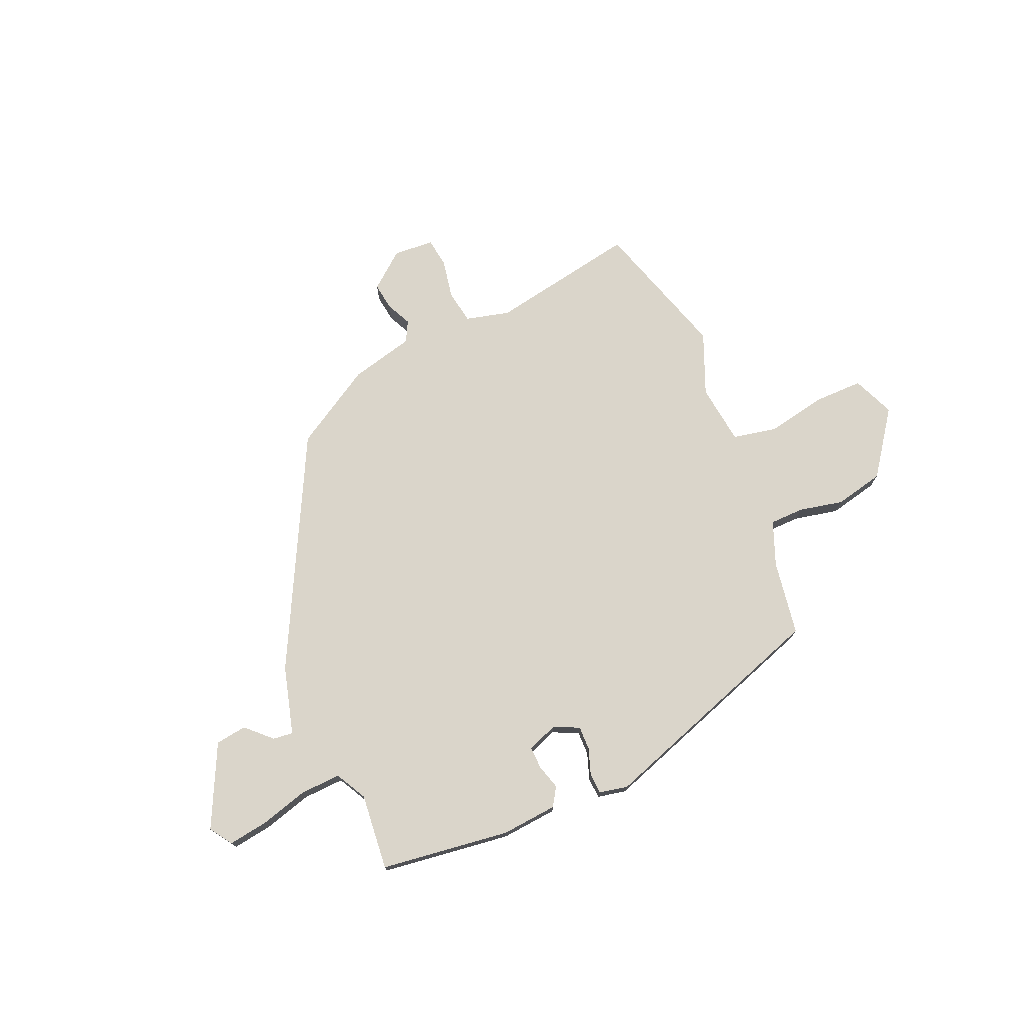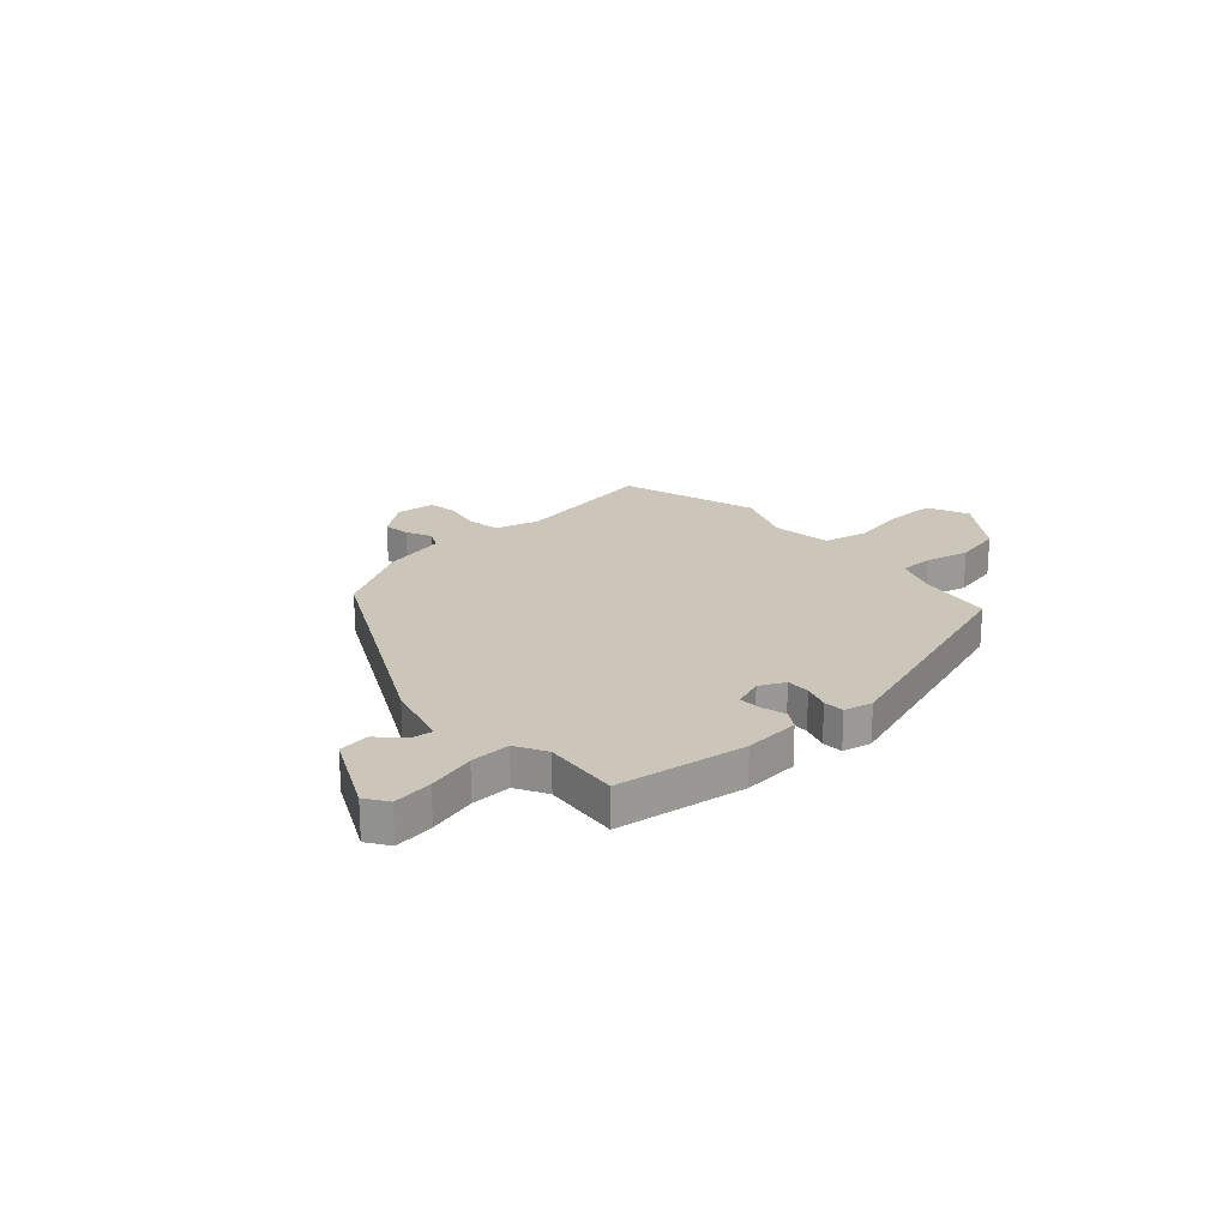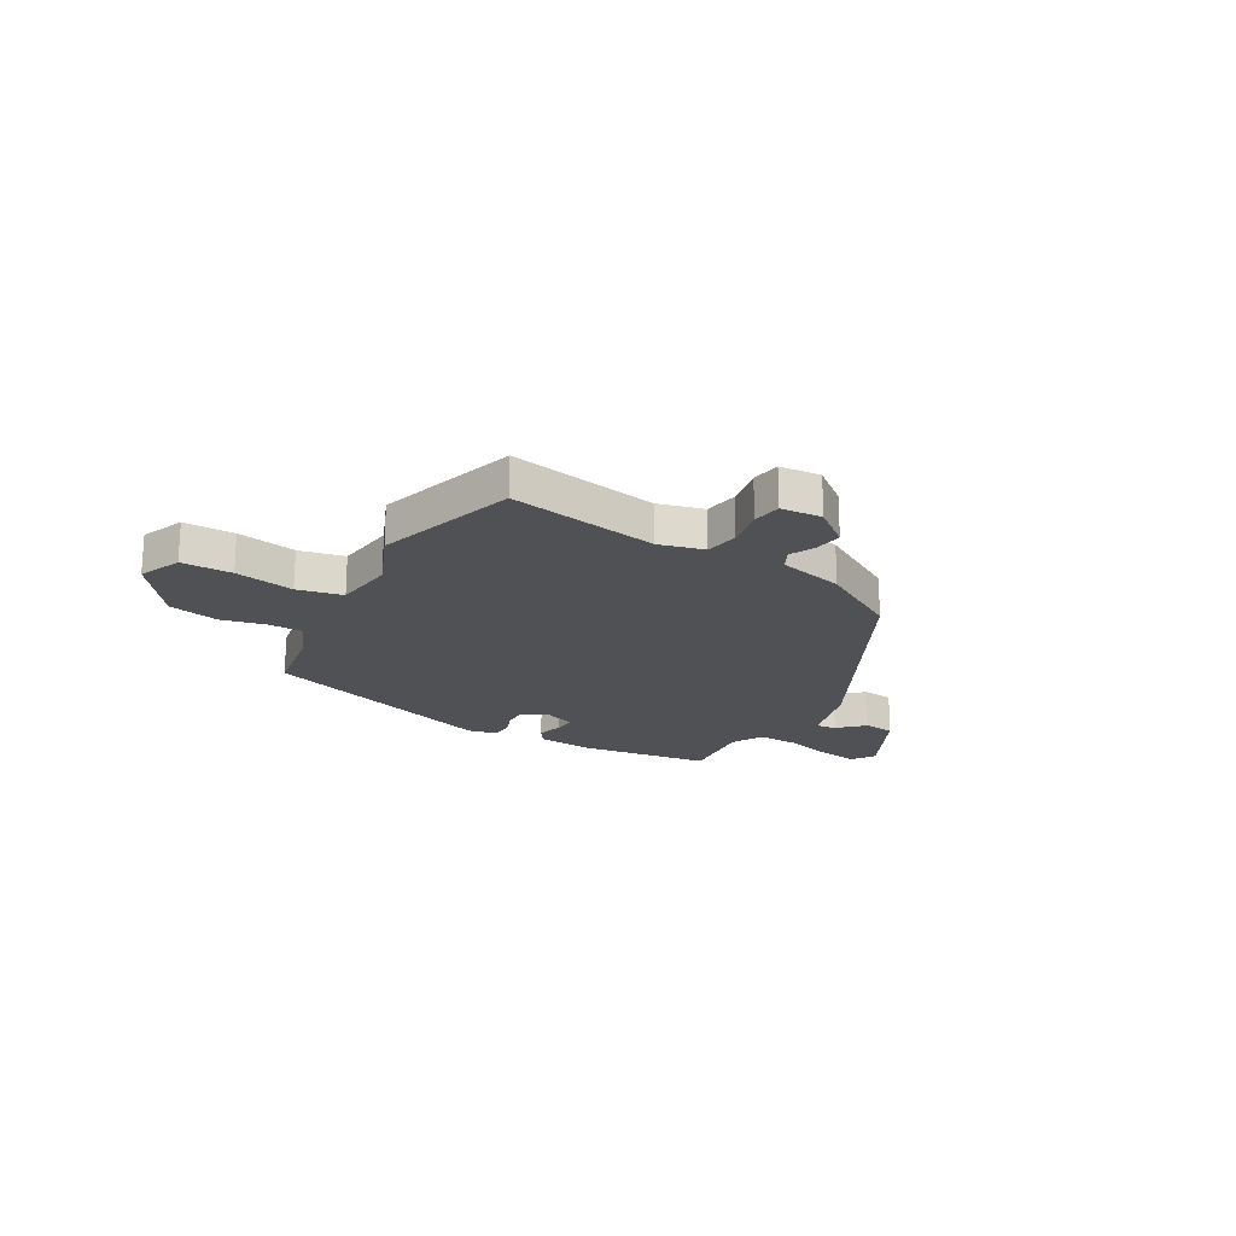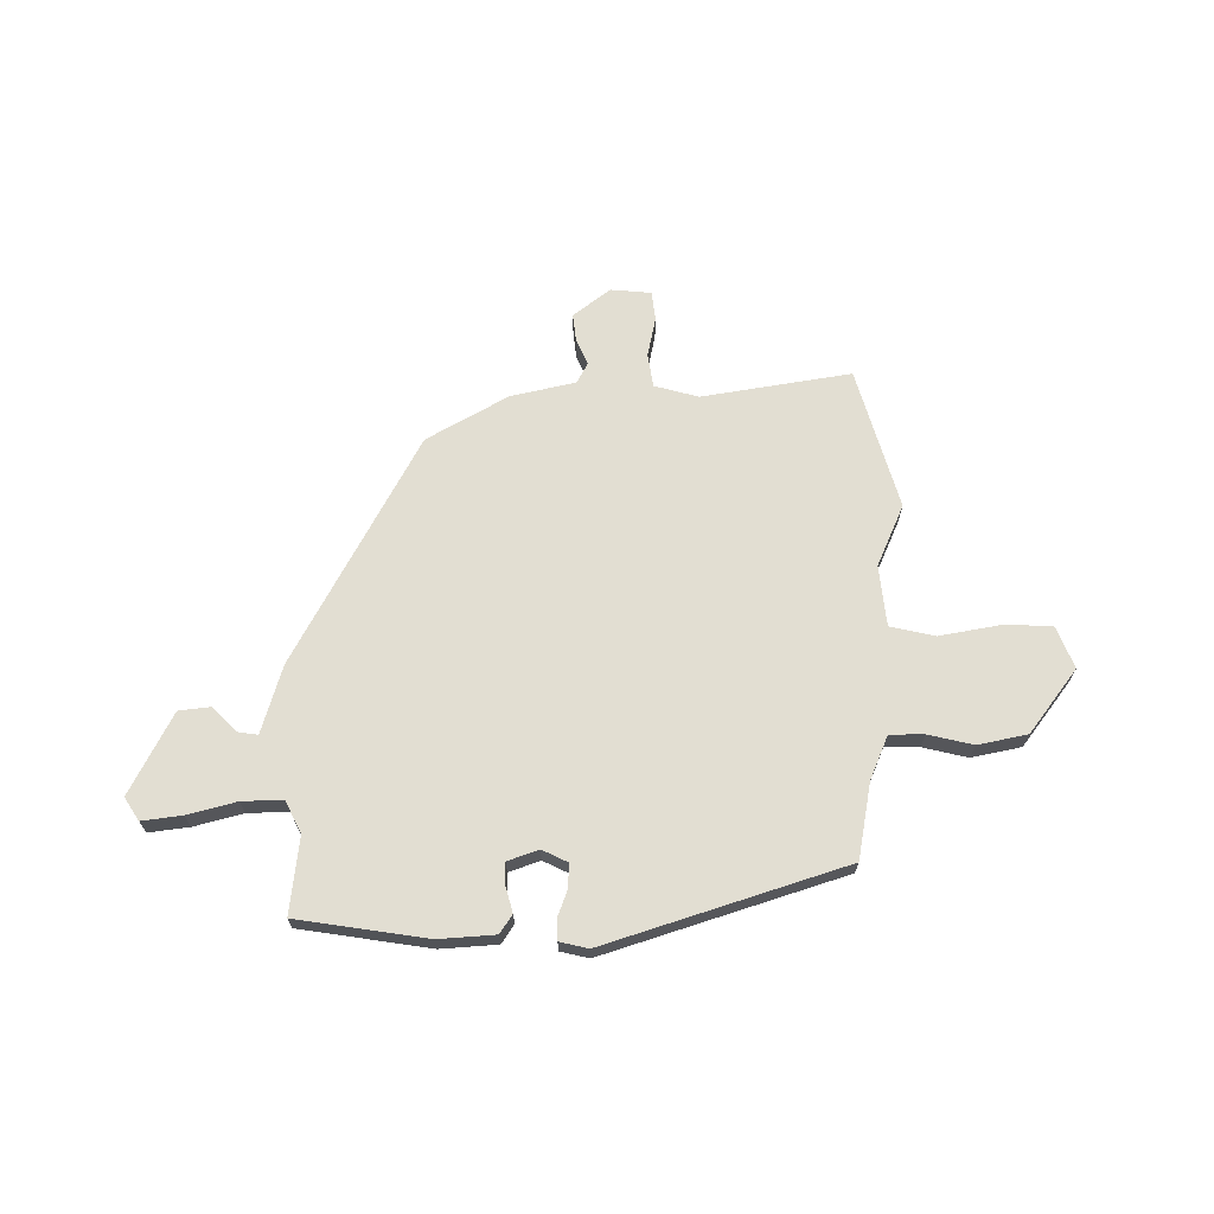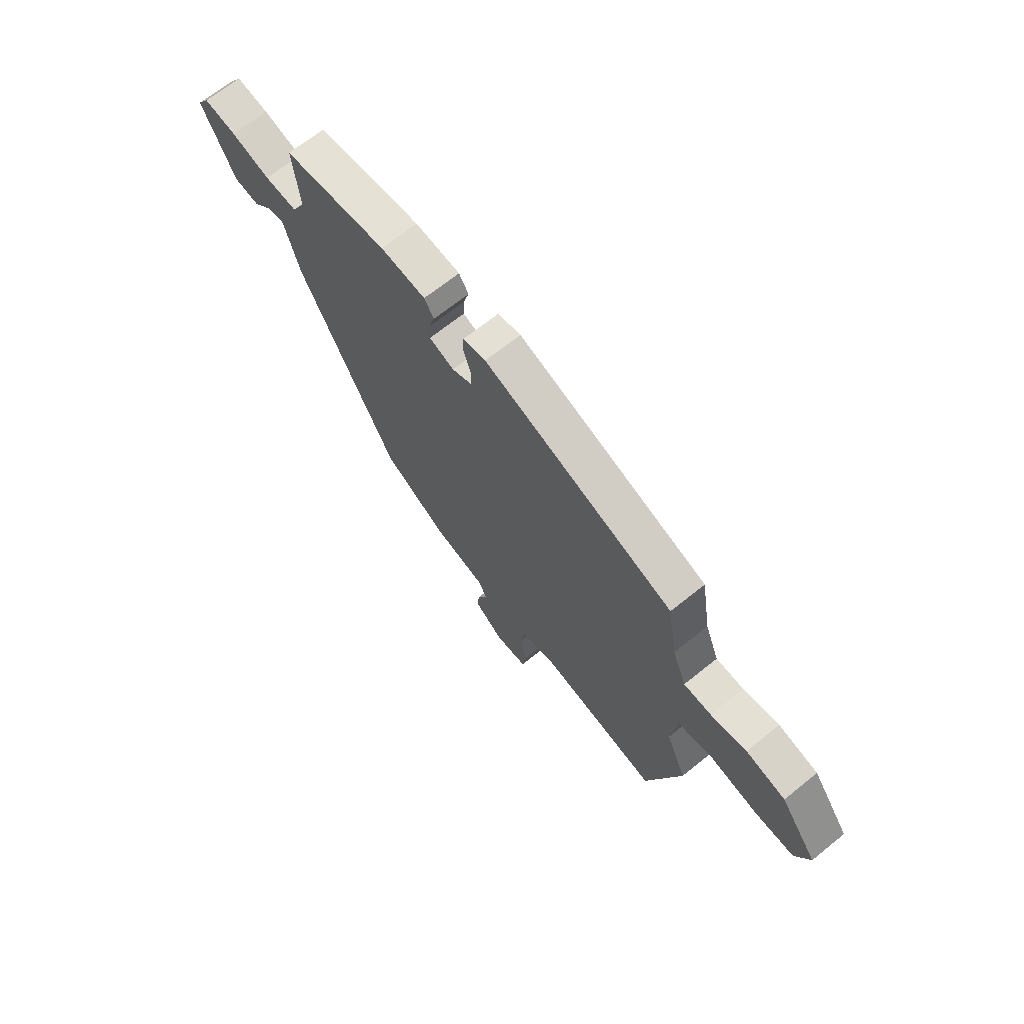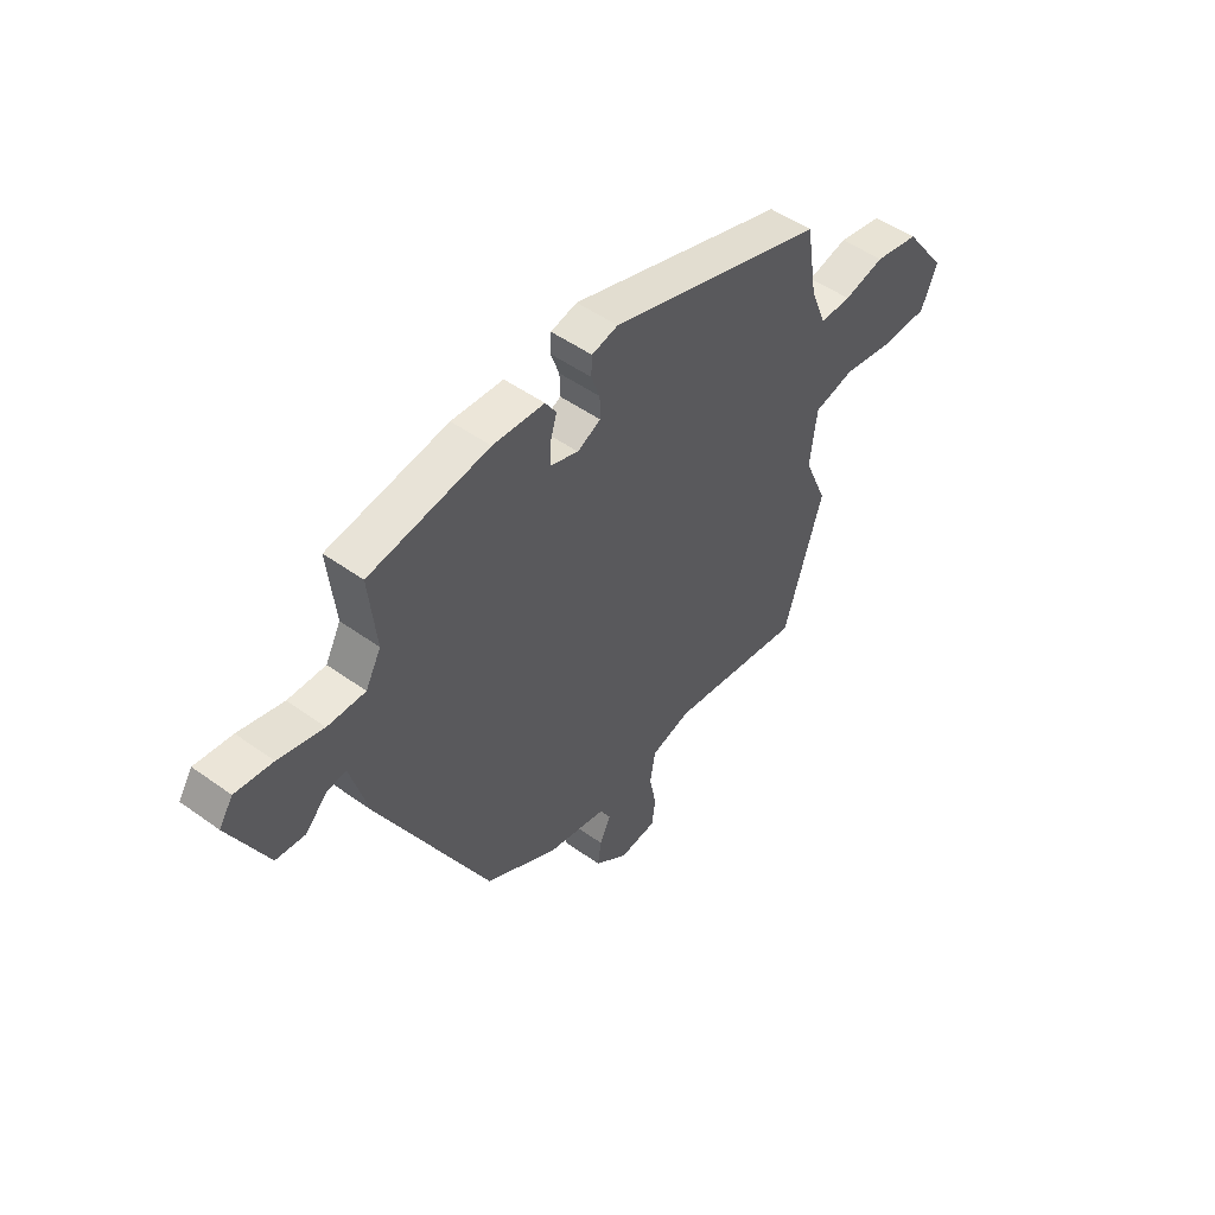
<metadata>
{"format":"obj","ext":"obj","renderer":"f3d","projection":"perspective","resolution":1024,"background":"white","views":[{"elev":74.3,"azim":-23.6,"up":"+Y"},{"elev":20.8,"azim":-42.0,"up":"+Y"},{"elev":-20.0,"azim":150.1,"up":"+Y"},{"elev":67.8,"azim":0.5,"up":"+Y"},{"elev":68.0,"azim":51.1,"up":"+Z"},{"elev":50.3,"azim":-51.8,"up":"+Z"}]}
</metadata>
<code>
v 0.556 0.07 -0.317
v 0.474 0.07 -0.587
v 0.188 0.07 -0.536
v 0.103 0.07 -0.558
v 0.092 0.07 -0.623
v 0.107 0.07 -0.7
v 0.099 0.07 -0.756
v 0.021 0.07 -0.762
v -0.049 0.07 -0.706
v -0.042 0.07 -0.653
v -0.019 0.07 -0.604
v -0.04 0.07 -0.564
v -0.164 0.07 -0.534
v -0.318 0.07 -0.443
v -0.547 0.07 0
v -0.584 0.07 0.132
v -0.623 0.07 0.127
v -0.67 0.07 0.081
v -0.73 0.07 0.089
v -0.808 0.07 0.247
v -0.779 0.07 0.29
v -0.702 0.07 0.279
v -0.609 0.07 0.253
v -0.531 0.07 0.25
v -0.499 0.07 0.31
v -0.514 0.07 0.458
v -0.264 0.07 0.492
v -0.156 0.07 0.483
v -0.133 0.07 0.447
v -0.147 0.07 0.399
v -0.148 0.07 0.356
v -0.089 0.07 0.334
v -0.04 0.07 0.357
v -0.041 0.07 0.403
v -0.059 0.07 0.454
v -0.057 0.07 0.494
v -0.002 0.07 0.506
v 0.454 0.07 0.352
v 0.478 0.07 0.207
v 0.512 0.07 0.122
v 0.578 0.07 0.121
v 0.664 0.07 0.14
v 0.759 0.07 0.119
v 0.849 0.07 -0.004
v 0.815 0.07 -0.085
v 0.719 0.07 -0.085
v 0.606 0.07 -0.063
v 0.52 0.07 -0.081
v 0.506 0.07 -0.198
v 0.556 0 -0.317
v 0.474 0 -0.587
v 0.188 0 -0.536
v 0.103 0 -0.558
v 0.092 0 -0.623
v 0.107 0 -0.7
v 0.099 0 -0.756
v 0.021 0 -0.762
v -0.049 0 -0.706
v -0.042 0 -0.653
v -0.019 0 -0.604
v -0.04 0 -0.564
v -0.164 0 -0.534
v -0.318 0 -0.443
v -0.547 0 0
v -0.584 0 0.132
v -0.623 0 0.127
v -0.67 0 0.081
v -0.73 0 0.089
v -0.808 0 0.247
v -0.779 0 0.29
v -0.702 0 0.279
v -0.609 0 0.253
v -0.531 0 0.25
v -0.499 0 0.31
v -0.514 0 0.458
v -0.264 0 0.492
v -0.156 0 0.483
v -0.133 0 0.447
v -0.147 0 0.399
v -0.148 0 0.356
v -0.089 0 0.334
v -0.04 0 0.357
v -0.041 0 0.403
v -0.059 0 0.454
v -0.057 0 0.494
v -0.002 0 0.506
v 0.454 0 0.352
v 0.478 0 0.207
v 0.512 0 0.122
v 0.578 0 0.121
v 0.664 0 0.14
v 0.759 0 0.119
v 0.849 0 -0.004
v 0.815 0 -0.085
v 0.719 0 -0.085
v 0.606 0 -0.063
v 0.52 0 -0.081
v 0.506 0 -0.198
f 44 45 46 47
f 44 47 48
f 41 42 43 44
f 40 41 44 48
f 39 40 48 49
f 37 38 39 49
f 34 35 36 37
f 33 34 37 49
f 27 28 29 30
f 25 26 27 30
f 24 25 30 31
f 20 21 22 23
f 20 23 24
f 17 18 19 20
f 16 17 20 24
f 12 13 14 15
f 12 15 16 24
f 8 9 10 11
f 6 7 8 11
f 5 6 11 12
f 4 5 12 24
f 49 1 2 3
f 32 33 49 3
f 24 31 32
f 3 4 24 32
f 96 95 94 93
f 97 96 93
f 93 92 91 90
f 97 93 90 89
f 98 97 89 88
f 98 88 87 86
f 86 85 84 83
f 98 86 83 82
f 79 78 77 76
f 79 76 75 74
f 80 79 74 73
f 72 71 70 69
f 73 72 69
f 69 68 67 66
f 73 69 66 65
f 64 63 62 61
f 73 65 64 61
f 60 59 58 57
f 60 57 56 55
f 61 60 55 54
f 73 61 54 53
f 52 51 50 98
f 52 98 82 81
f 81 80 73
f 81 73 53 52
f 1 50 51 2
f 2 51 52 3
f 3 52 53 4
f 4 53 54 5
f 5 54 55 6
f 6 55 56 7
f 7 56 57 8
f 8 57 58 9
f 9 58 59 10
f 10 59 60 11
f 11 60 61 12
f 12 61 62 13
f 13 62 63 14
f 14 63 64 15
f 15 64 65 16
f 16 65 66 17
f 17 66 67 18
f 18 67 68 19
f 19 68 69 20
f 20 69 70 21
f 21 70 71 22
f 22 71 72 23
f 23 72 73 24
f 24 73 74 25
f 25 74 75 26
f 26 75 76 27
f 27 76 77 28
f 28 77 78 29
f 29 78 79 30
f 30 79 80 31
f 31 80 81 32
f 32 81 82 33
f 33 82 83 34
f 34 83 84 35
f 35 84 85 36
f 36 85 86 37
f 37 86 87 38
f 38 87 88 39
f 39 88 89 40
f 40 89 90 41
f 41 90 91 42
f 42 91 92 43
f 43 92 93 44
f 44 93 94 45
f 45 94 95 46
f 46 95 96 47
f 47 96 97 48
f 48 97 98 49
f 49 98 50 1

</code>
